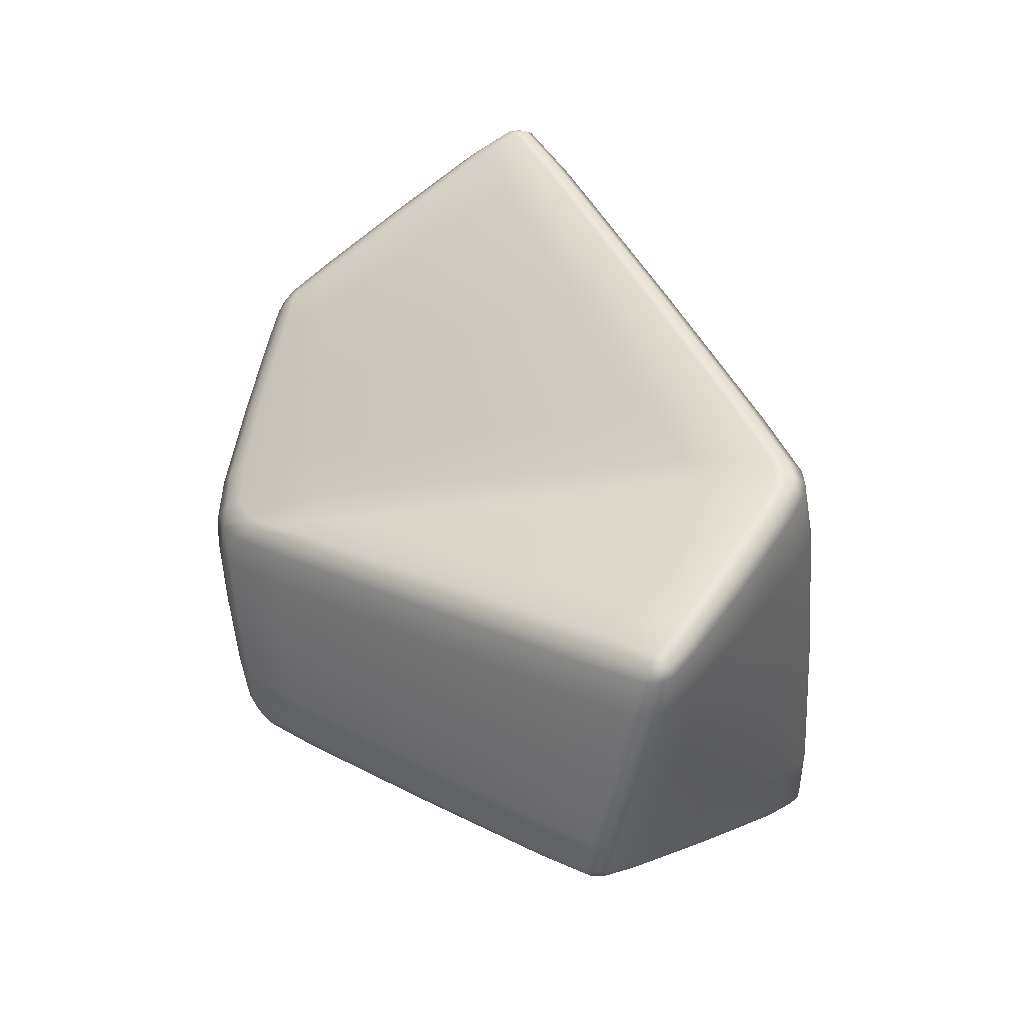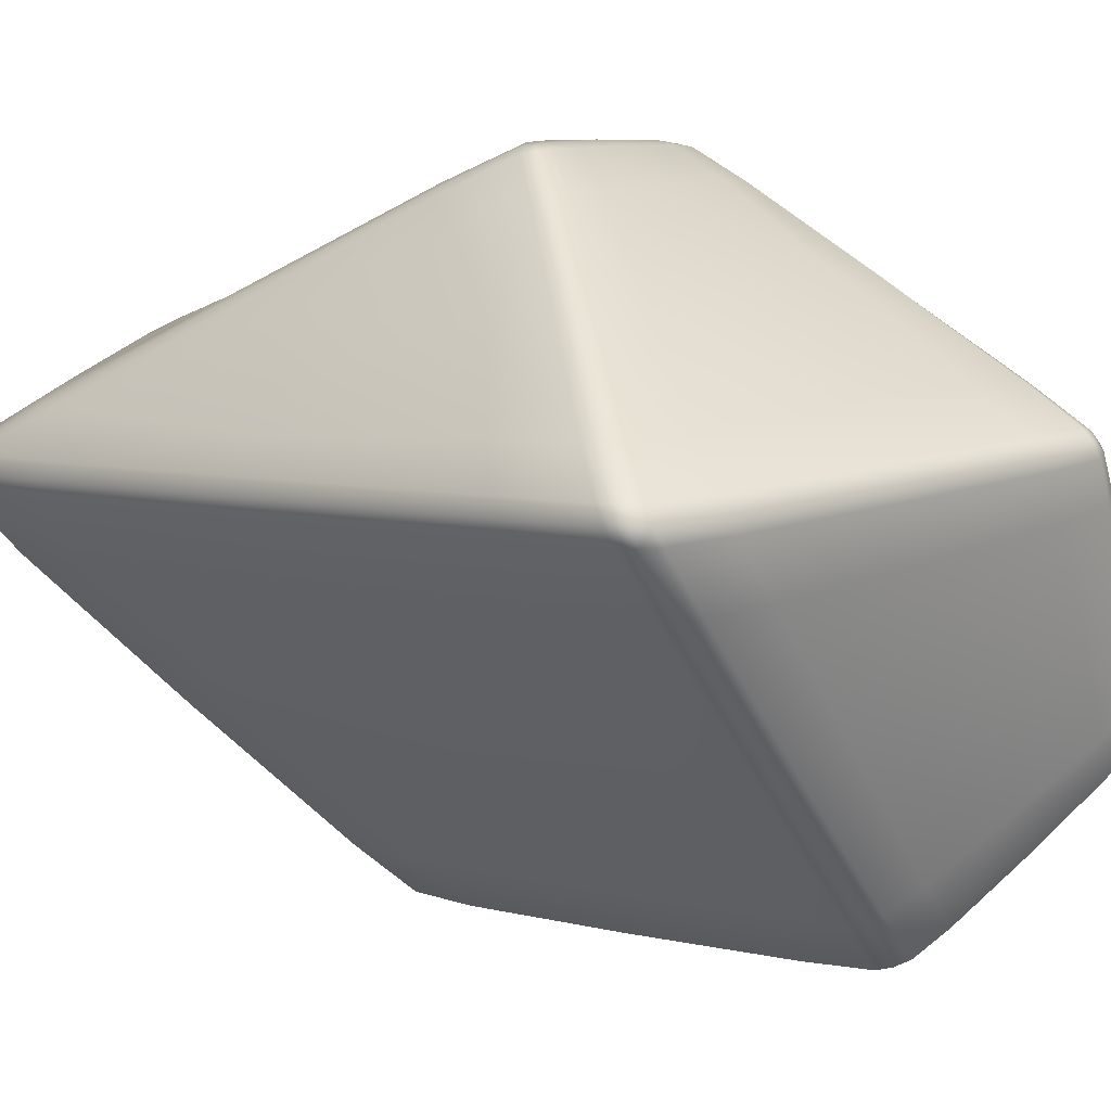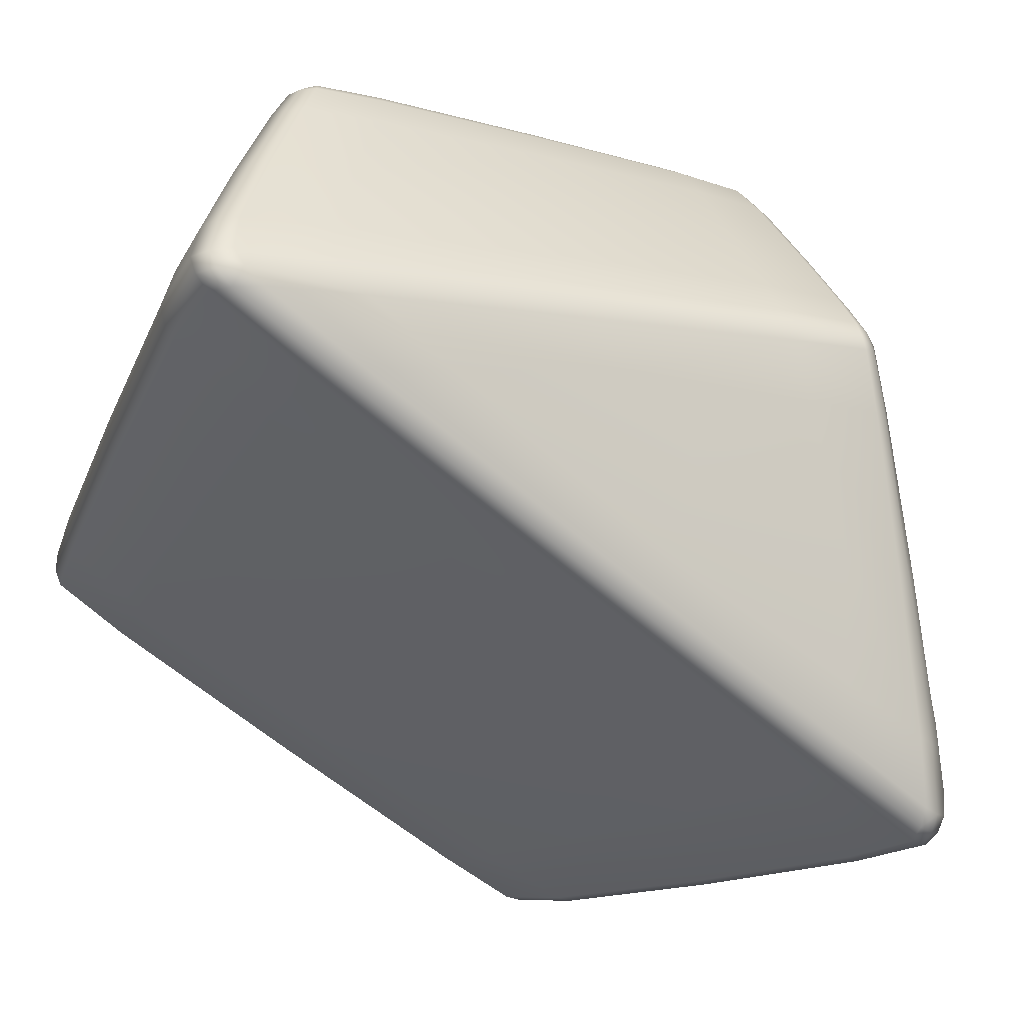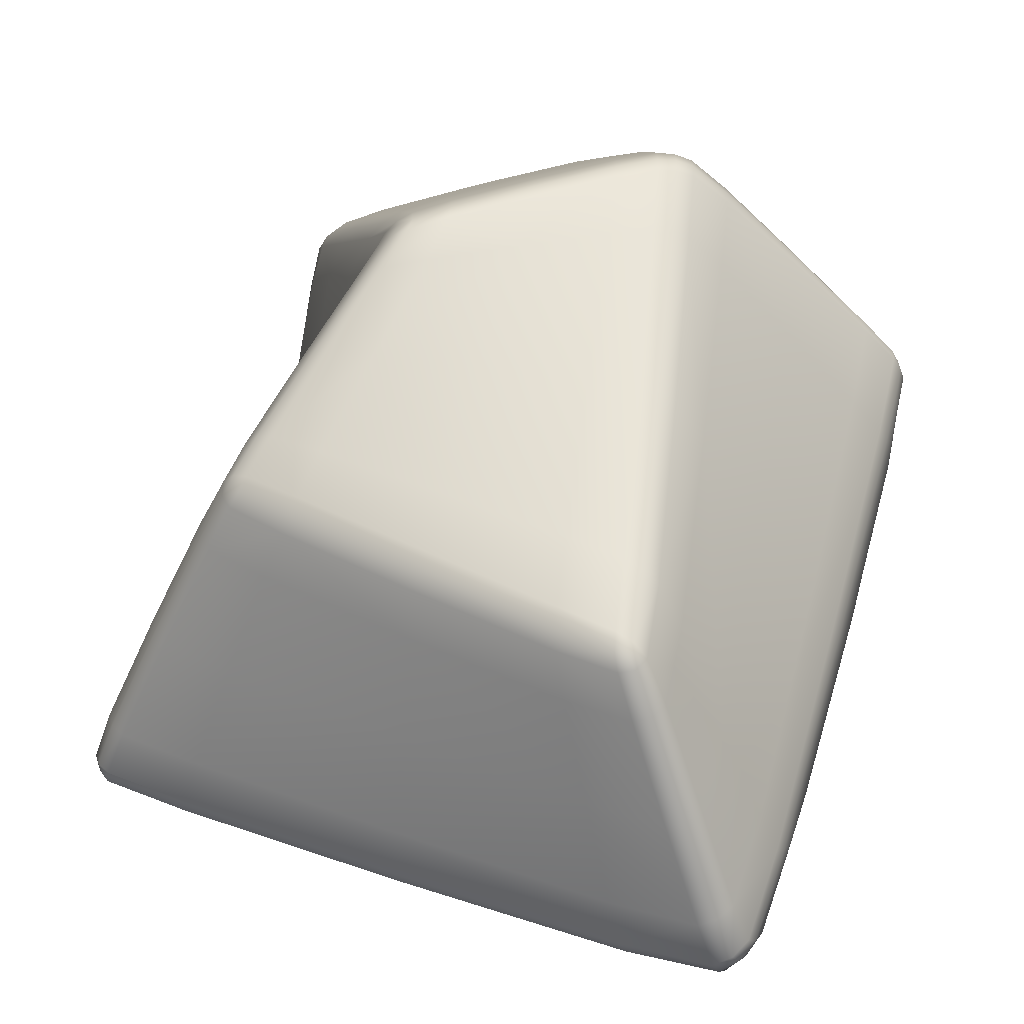
<metadata>
{"format":"obj","ext":"obj","renderer":"f3d","projection":"perspective","resolution":1024,"background":"white","views":[{"elev":-42.9,"azim":-85.6,"up":"+Z"},{"elev":-42.1,"azim":111.7,"up":"+Y"},{"elev":-14.3,"azim":51.1,"up":"+Y"},{"elev":57.5,"azim":3.8,"up":"+Y"}]}
</metadata>
<code>
g default
v 0.635 0.08039 -1.192
v 0.6385 0.05177 -1.248
v 0.6308 0.003981 -1.229
v 0.699 0.004315 -1.202
v 0.6875 0.05099 -1.145
v 0.6981 0.09693 -1.158
v 0.706 -0.09516 -1.537
v 0.7067 -0.09397 -1.574
v 0.7039 -0.1588 -1.588
v 0.77 -0.1713 -1.591
v 0.772 -0.1905 -1.55
v 0.7606 -0.1598 -1.481
v 0.6874 -0.1443 -1.484
v 0.6935 -0.06544 -1.473
v 1.049 0.1665 -1.035
v 0.9807 0.154 -1.048
v 0.9934 0.1142 -1.033
v 1.011 0.05993 -1.103
v 1.084 0.07298 -1.1
v 1.11 0.08213 -1.171
v 1.093 0.1346 -1.102
v 1.074 0.1711 -1.106
v 0.7353 0.2701 -1.31
v 0.7098 0.2233 -1.302
v 0.7004 0.2215 -1.261
v 0.7467 0.2325 -1.226
v 0.7622 0.2698 -1.251
v 0.7802 0.2865 -1.29
v 1.087 -0.192 -1.541
v 1.054 -0.1665 -1.588
v 1.123 -0.1554 -1.584
v 1.136 -0.1007 -1.571
v 1.17 -0.1236 -1.53
v 1.164 -0.09012 -1.457
v 1.152 -0.1405 -1.456
v 1.08 -0.1534 -1.46
v 1.169 0.09843 -1.496
v 1.138 0.1254 -1.518
v 1.139 0.18 -1.496
v 1.131 0.1855 -1.422
v 1.158 0.1498 -1.416
v 1.165 0.09672 -1.43
v 0.9902 0.309 -1.202
v 0.9413 0.3103 -1.221
v 0.9377 0.3 -1.161
v 0.946 0.2677 -1.129
v 1 0.2754 -1.117
v 1.016 0.2787 -1.179
v 0.7859 0.2221 -1.483
v 0.7719 0.2386 -1.431
v 0.8002 0.3118 -1.417
v 0.8387 0.3237 -1.421
v 0.8515 0.3246 -1.464
v 0.8377 0.2671 -1.517
v 0.7986 0.2424 -1.513
v 0.7683 0.1561 -1.529
v 0.9902 0.2639 -1.57
v 0.9501 0.27 -1.558
v 0.9592 0.3196 -1.51
v 0.9563 0.3233 -1.45
v 0.9984 0.3169 -1.46
v 1.033 0.2891 -1.455
v 1.035 0.2839 -1.521
v 1.027 0.2345 -1.562
v 0.7163 -0.08333 -1.7
v 0.7173 -0.03282 -1.666
v 0.732 -0.001619 -1.691
v 0.7729 0.0155 -1.704
v 0.7611 -0.04954 -1.74
v 0.7625 -0.0845 -1.712
v 0.9749 -0.03007 -1.734
v 0.9295 -0.04833 -1.733
v 0.9003 -0.01012 -1.763
v 0.9055 0.04801 -1.73
v 0.9487 0.05192 -1.732
v 0.9915 0.02283 -1.703
v 0.6247 0.04091 -1.176
v 0.7 -0.1743 -1.549
v 1.065 0.1287 -1.025
v 0.7211 0.2579 -1.277
v 1.159 -0.1806 -1.538
v 1.166 0.1506 -1.485
v 0.9836 0.3034 -1.143
v 0.8154 0.3082 -1.46
v 0.999 0.312 -1.524
v 0.7238 -0.05726 -1.727
v 0.9387 0.001263 -1.764
v 0.6308 0.0751 -1.203
v 0.6671 0.1512 -1.227
v 0.6988 0.2205 -1.273
v 0.6731 0.1377 -1.276
v 0.6438 0.08474 -1.183
v 0.7221 0.1653 -1.192
v 0.7073 0.2242 -1.25
v 0.6395 -0.002128 -1.223
v 0.6587 -0.07062 -1.356
v 0.6981 -0.155 -1.485
v 0.7298 -0.0787 -1.341
v 0.6274 0.01458 -1.235
v 0.6654 -0.006718 -1.36
v 0.6823 -0.1285 -1.482
v 0.6888 0.06452 -1.145
v 0.84 0.08232 -1.088
v 0.9893 0.1264 -1.033
v 0.8391 0.1257 -1.102
v 0.6879 0.03924 -1.151
v 0.855 0.03138 -1.151
v 0.9972 0.103 -1.038
v 0.7063 -0.0987 -1.55
v 0.7445 0.06287 -1.511
v 0.7815 0.2018 -1.497
v 0.7367 0.03199 -1.547
v 0.7044 -0.0895 -1.522
v 0.7313 0.08703 -1.452
v 0.7848 0.2348 -1.465
v 0.7142 -0.1674 -1.59
v 0.7099 -0.1218 -1.645
v 0.7264 -0.08831 -1.705
v 0.7662 -0.1289 -1.652
v 0.6986 -0.1459 -1.585
v 0.7087 -0.0748 -1.625
v 0.7108 -0.07388 -1.693
v 0.7714 -0.1891 -1.537
v 0.9293 -0.1929 -1.546
v 1.09 -0.1908 -1.528
v 0.9207 -0.1583 -1.471
v 0.7717 -0.1882 -1.562
v 0.9116 -0.1703 -1.59
v 1.08 -0.1891 -1.554
v 1.037 0.1648 -1.031
v 1.025 0.2214 -1.075
v 0.9884 0.2743 -1.114
v 0.963 0.2113 -1.088
v 1.059 0.1678 -1.045
v 1.046 0.2251 -1.142
v 1.009 0.2763 -1.125
v 1.095 0.0753 -1.116
v 1.119 -0.03472 -1.278
v 1.159 -0.129 -1.457
v 1.137 -0.009635 -1.309
v 1.072 0.07083 -1.091
v 1.047 -0.0477 -1.281
v 1.141 -0.148 -1.456
v 1.087 0.1459 -1.096
v 1.127 0.1425 -1.26
v 1.152 0.1609 -1.416
v 1.104 0.1788 -1.264
v 1.098 0.1217 -1.115
v 1.138 0.09786 -1.294
v 1.162 0.1375 -1.419
v 0.7269 0.2597 -1.311
v 0.7677 0.2919 -1.363
v 0.791 0.2992 -1.421
v 0.7405 0.2321 -1.365
v 0.7457 0.2779 -1.305
v 0.8097 0.306 -1.355
v 0.8113 0.3197 -1.416
v 0.767 0.2763 -1.261
v 0.8496 0.2855 -1.205
v 0.938 0.3052 -1.174
v 0.8604 0.2995 -1.256
v 0.7578 0.2612 -1.243
v 0.8458 0.2504 -1.177
v 0.9389 0.2924 -1.15
v 1.131 -0.1458 -1.582
v 1.049 -0.09317 -1.66
v 0.9818 -0.02002 -1.73
v 1.064 -0.03936 -1.638
v 1.111 -0.1619 -1.586
v 0.9913 -0.1081 -1.661
v 0.965 -0.03767 -1.736
v 1.172 -0.1204 -1.516
v 1.17 -0.01229 -1.513
v 1.173 0.09659 -1.484
v 1.168 -0.000207 -1.456
v 1.164 -0.1229 -1.542
v 1.137 0.01234 -1.545
v 1.162 0.1032 -1.505
v 1.14 0.1854 -1.484
v 1.088 0.2321 -1.509
v 1.035 0.2886 -1.509
v 1.082 0.2377 -1.439
v 1.138 0.1707 -1.504
v 1.083 0.1798 -1.541
v 1.034 0.276 -1.532
v 0.9775 0.3126 -1.207
v 0.9947 0.3135 -1.331
v 0.9853 0.3209 -1.458
v 0.9489 0.3176 -1.336
v 1 0.3021 -1.196
v 1.025 0.2843 -1.317
v 1.01 0.3109 -1.461
v 0.8503 0.3161 -1.477
v 0.905 0.3234 -1.487
v 0.9584 0.3125 -1.522
v 0.8938 0.2703 -1.537
v 0.8501 0.3285 -1.451
v 0.8972 0.3246 -1.435
v 0.9591 0.3236 -1.497
v 0.7867 0.2172 -1.518
v 0.7646 0.1196 -1.603
v 0.7243 -0.01145 -1.685
v 0.7431 0.06702 -1.599
v 0.8108 0.2584 -1.511
v 0.8051 0.1417 -1.612
v 0.7427 0.005747 -1.697
v 0.9776 0.2679 -1.568
v 0.9696 0.1582 -1.652
v 0.9363 0.05329 -1.734
v 0.9276 0.1595 -1.645
v 1.002 0.2576 -1.57
v 1.01 0.1289 -1.634
v 0.9601 0.04752 -1.729
v 0.7611 -0.06189 -1.736
v 0.8307 -0.03006 -1.752
v 0.9049 -0.02132 -1.76
v 0.8461 -0.06756 -1.723
v 0.7616 -0.03599 -1.738
v 0.8391 0.03251 -1.717
v 0.8985 0.002229 -1.761
v 0.6236 0.04901 -1.178
v 0.6302 0.04035 -1.169
v 0.6221 0.0341 -1.181
v 0.6948 -0.1594 -1.547
v 0.6983 -0.1718 -1.536
v 0.7012 -0.1731 -1.562
v 0.7106 -0.1845 -1.55
v 1.061 0.1404 -1.022
v 1.075 0.1307 -1.039
v 1.053 0.1264 -1.018
v 1.07 0.1169 -1.033
v 0.7223 0.2607 -1.285
v 0.7269 0.2616 -1.271
v 0.7154 0.2511 -1.274
v 1.148 -0.188 -1.539
v 1.162 -0.1785 -1.525
v 1.153 -0.1788 -1.551
v 1.166 -0.1694 -1.537
v 1.168 0.1426 -1.488
v 1.168 0.1516 -1.476
v 1.162 0.1572 -1.489
v 0.9867 0.306 -1.151
v 0.9884 0.2985 -1.136
v 0.9751 0.3047 -1.144
v 0.8058 0.2898 -1.467
v 0.813 0.2945 -1.474
v 0.8136 0.3156 -1.445
v 0.8261 0.3197 -1.457
v 0.998 0.3049 -1.536
v 1.01 0.3059 -1.526
v 0.9862 0.3161 -1.521
v 0.9995 0.3162 -1.512
v 0.7203 -0.06467 -1.723
v 0.7307 -0.05696 -1.732
v 0.7217 -0.04948 -1.725
v 0.9449 -0.00425 -1.762
v 0.9404 0.009367 -1.762
v 0.9307 -0.001282 -1.766
v 0.664 0.1479 -1.238
v 0.6751 0.155 -1.216
v 0.6686 -0.07927 -1.353
v 0.6544 -0.05718 -1.358
v 0.8387 0.09547 -1.088
v 0.8422 0.07064 -1.093
v 0.7422 0.05007 -1.524
v 0.7432 0.07275 -1.494
v 0.7202 -0.1287 -1.648
v 0.7043 -0.1106 -1.64
v 0.931 -0.1917 -1.533
v 0.9257 -0.1902 -1.558
v 1.013 0.22 -1.071
v 1.034 0.2224 -1.084
v 1.128 -0.02782 -1.287
v 1.108 -0.03957 -1.273
v 1.121 0.1539 -1.257
v 1.132 0.1297 -1.268
v 0.7587 0.2805 -1.365
v 0.7787 0.2997 -1.36
v 0.8522 0.2916 -1.217
v 0.8479 0.2772 -1.195
v 1.057 -0.08335 -1.657
v 1.038 -0.1003 -1.662
v 1.173 -0.01155 -1.5
v 1.164 -0.009758 -1.524
v 1.088 0.2373 -1.497
v 1.087 0.2233 -1.519
v 0.9816 0.3174 -1.332
v 1.006 0.307 -1.328
v 0.9041 0.316 -1.499
v 0.9043 0.3272 -1.474
v 0.7544 0.1014 -1.602
v 0.7764 0.132 -1.605
v 0.9569 0.161 -1.651
v 0.9812 0.1528 -1.65
v 0.8331 -0.04234 -1.749
v 0.83 -0.01665 -1.75
v 0.8422 0.1886 -1.138
v 0.879 0.3129 -1.345
v 0.8787 -0.1198 -1.657
v 0.7281 0.006219 -1.591
v 0.8662 0.152 -1.628
v 0.8882 -0.06446 -1.31
v 1.149 0.02908 -1.353
v 1.074 0.0703 -1.59
v 1.065 0.232 -1.29
v 0.7018 0.113 -1.363
v 0.6319 0.05258 -1.17
v 0.6196 0.04316 -1.187
v 0.6297 0.02993 -1.174
v 0.693 -0.1559 -1.533
v 0.6961 -0.1591 -1.56
v 0.7117 -0.1827 -1.563
v 0.7091 -0.1826 -1.537
v 1.07 0.1422 -1.034
v 1.048 0.1383 -1.017
v 1.058 0.1151 -1.024
v 1.08 0.1183 -1.05
v 0.7317 0.2675 -1.28
v 0.7148 0.2515 -1.285
v 0.7216 0.2535 -1.265
v 1.151 -0.1865 -1.526
v 1.141 -0.1855 -1.552
v 1.161 -0.1686 -1.549
v 1.168 -0.1662 -1.523
v 1.171 0.1404 -1.477
v 1.161 0.1482 -1.496
v 1.162 0.1617 -1.478
v 0.9953 0.2996 -1.144
v 0.9752 0.3089 -1.157
v 0.9777 0.2978 -1.134
v 0.8019 0.271 -1.481
v 0.8044 0.3007 -1.451
v 0.8244 0.3247 -1.444
v 0.8245 0.3092 -1.47
v 1.009 0.2985 -1.537
v 0.9853 0.3092 -1.533
v 0.9865 0.3203 -1.508
v 1.011 0.3102 -1.513
v 0.7294 -0.06793 -1.728
v 0.7158 -0.05633 -1.717
v 0.7313 -0.04482 -1.73
v 0.9505 0.00518 -1.758
v 0.936 -0.01085 -1.764
v 0.9292 0.009642 -1.764
g rock_tree1_02 Rocks
f 88 1 89 259
f 89 25 90 259
f 90 24 91 259
f 91 2 88 259
f 92 6 93 260
f 93 26 94 260
f 94 25 89 260
f 89 1 92 260
f 95 3 96 261
f 96 13 97 261
f 97 12 98 261
f 98 4 95 261
f 99 2 100 262
f 100 14 101 262
f 101 13 96 262
f 96 3 99 262
f 102 5 103 263
f 103 17 104 263
f 104 16 105 263
f 105 6 102 263
f 106 4 107 264
f 107 18 108 264
f 108 17 103 264
f 103 5 106 264
f 109 7 110 265
f 110 49 111 265
f 111 56 112 265
f 112 8 109 265
f 113 14 114 266
f 114 50 115 266
f 115 49 110 266
f 110 7 113 266
f 116 9 117 267
f 117 65 118 267
f 118 70 119 267
f 119 10 116 267
f 120 8 121 268
f 121 66 122 268
f 122 65 117 268
f 117 9 120 268
f 123 11 124 269
f 124 29 125 269
f 125 36 126 269
f 126 12 123 269
f 127 10 128 270
f 128 30 129 270
f 129 29 124 270
f 124 11 127 270
f 130 15 131 271
f 131 47 132 271
f 132 46 133 271
f 133 16 130 271
f 134 22 135 272
f 135 48 136 272
f 136 47 131 272
f 131 15 134 272
f 137 19 138 273
f 138 35 139 273
f 139 34 140 273
f 140 20 137 273
f 141 18 142 274
f 142 36 143 274
f 143 35 138 274
f 138 19 141 274
f 144 21 145 275
f 145 41 146 275
f 146 40 147 275
f 147 22 144 275
f 148 20 149 276
f 149 42 150 276
f 150 41 145 276
f 145 21 148 276
f 151 23 152 277
f 152 51 153 277
f 153 50 154 277
f 154 24 151 277
f 155 28 156 278
f 156 52 157 278
f 157 51 152 278
f 152 23 155 278
f 158 27 159 279
f 159 45 160 279
f 160 44 161 279
f 161 28 158 279
f 162 26 163 280
f 163 46 164 280
f 164 45 159 280
f 159 27 162 280
f 165 31 166 281
f 166 71 167 281
f 167 76 168 281
f 168 32 165 281
f 169 30 170 282
f 170 72 171 282
f 171 71 166 282
f 166 31 169 282
f 172 33 173 283
f 173 37 174 283
f 174 42 175 283
f 175 34 172 283
f 176 32 177 284
f 177 38 178 284
f 178 37 173 284
f 173 33 176 284
f 179 39 180 285
f 180 63 181 285
f 181 62 182 285
f 182 40 179 285
f 183 38 184 286
f 184 64 185 286
f 185 63 180 286
f 180 39 183 286
f 186 43 187 287
f 187 61 188 287
f 188 60 189 287
f 189 44 186 287
f 190 48 191 288
f 191 62 192 288
f 192 61 187 288
f 187 43 190 288
f 193 53 194 289
f 194 59 195 289
f 195 58 196 289
f 196 54 193 289
f 197 52 198 290
f 198 60 199 290
f 199 59 194 290
f 194 53 197 290
f 200 55 201 291
f 201 67 202 291
f 202 66 203 291
f 203 56 200 291
f 204 54 205 292
f 205 68 206 292
f 206 67 201 292
f 201 55 204 292
f 207 57 208 293
f 208 75 209 293
f 209 74 210 293
f 210 58 207 293
f 211 64 212 294
f 212 76 213 294
f 213 75 208 294
f 208 57 211 294
f 214 69 215 295
f 215 73 216 295
f 216 72 217 295
f 217 70 214 295
f 218 68 219 296
f 219 74 220 296
f 220 73 215 296
f 215 69 218 296
f 93 6 105 297
f 105 16 133 297
f 133 46 163 297
f 163 26 93 297
f 198 52 156 298
f 156 28 161 298
f 161 44 189 298
f 189 60 198 298
f 217 72 170 299
f 170 30 128 299
f 128 10 119 299
f 119 70 217 299
f 121 8 112 300
f 112 56 203 300
f 203 66 121 300
f 210 74 219 301
f 219 68 205 301
f 205 54 196 301
f 196 58 210 301
f 142 18 107 302
f 107 4 98 302
f 98 12 126 302
f 126 36 142 302
f 175 42 149 303
f 149 20 140 303
f 140 34 175 303
f 168 76 212 304
f 212 64 184 304
f 184 38 177 304
f 177 32 168 304
f 191 48 135 305
f 135 22 147 305
f 147 40 182 305
f 182 62 191 305
f 100 2 91 306
f 91 24 154 306
f 154 50 114 306
f 114 14 100 306
f 102 6 92 307
f 92 1 221 307
f 221 77 222 307
f 222 5 102 307
f 88 2 99 308
f 99 3 223 308
f 223 77 221 308
f 221 1 88 308
f 95 4 106 309
f 106 5 222 309
f 222 77 223 309
f 223 3 95 309
f 101 14 113 310
f 113 7 224 310
f 224 78 225 310
f 225 13 101 310
f 109 8 120 311
f 120 9 226 311
f 226 78 224 311
f 224 7 109 311
f 116 10 127 312
f 127 11 227 312
f 227 78 226 312
f 226 9 116 312
f 123 12 97 313
f 97 13 225 313
f 225 78 227 313
f 227 11 123 313
f 144 22 134 314
f 134 15 228 314
f 228 79 229 314
f 229 21 144 314
f 130 16 104 315
f 104 17 230 315
f 230 79 228 315
f 228 15 130 315
f 108 18 141 316
f 141 19 231 316
f 231 79 230 316
f 230 17 108 316
f 137 20 148 317
f 148 21 229 317
f 229 79 231 317
f 231 19 137 317
f 158 28 155 318
f 155 23 232 318
f 232 80 233 318
f 233 27 158 318
f 151 24 90 319
f 90 25 234 319
f 234 80 232 319
f 232 23 151 319
f 94 26 162 320
f 162 27 233 320
f 233 80 234 320
f 234 25 94 320
f 143 36 125 321
f 125 29 235 321
f 235 81 236 321
f 236 35 143 321
f 129 30 169 322
f 169 31 237 322
f 237 81 235 322
f 235 29 129 322
f 165 32 176 323
f 176 33 238 323
f 238 81 237 323
f 237 31 165 323
f 172 34 139 324
f 139 35 236 324
f 236 81 238 324
f 238 33 172 324
f 150 42 174 325
f 174 37 239 325
f 239 82 240 325
f 240 41 150 325
f 178 38 183 326
f 183 39 241 326
f 241 82 239 326
f 239 37 178 326
f 179 40 146 327
f 146 41 240 327
f 240 82 241 327
f 241 39 179 327
f 136 48 190 328
f 190 43 242 328
f 242 83 243 328
f 243 47 136 328
f 186 44 160 329
f 160 45 244 329
f 244 83 242 329
f 242 43 186 329
f 164 46 132 330
f 132 47 243 330
f 243 83 244 330
f 244 45 164 330
f 200 56 111 331
f 111 49 245 331
f 245 84 246 331
f 246 55 200 331
f 115 50 153 332
f 153 51 247 332
f 247 84 245 332
f 245 49 115 332
f 157 52 197 333
f 197 53 248 333
f 248 84 247 333
f 247 51 157 333
f 193 54 204 334
f 204 55 246 334
f 246 84 248 334
f 248 53 193 334
f 185 64 211 335
f 211 57 249 335
f 249 85 250 335
f 250 63 185 335
f 207 58 195 336
f 195 59 251 336
f 251 85 249 336
f 249 57 207 336
f 199 60 188 337
f 188 61 252 337
f 252 85 251 337
f 251 59 199 337
f 192 62 181 338
f 181 63 250 338
f 250 85 252 338
f 252 61 192 338
f 214 70 118 339
f 118 65 253 339
f 253 86 254 339
f 254 69 214 339
f 122 66 202 340
f 202 67 255 340
f 255 86 253 340
f 253 65 122 340
f 206 68 218 341
f 218 69 254 341
f 254 86 255 341
f 255 67 206 341
f 213 76 167 342
f 167 71 256 342
f 256 87 257 342
f 257 75 213 342
f 171 72 216 343
f 216 73 258 343
f 258 87 256 343
f 256 71 171 343
f 220 74 209 344
f 209 75 257 344
f 257 87 258 344
f 258 73 220 344

</code>
